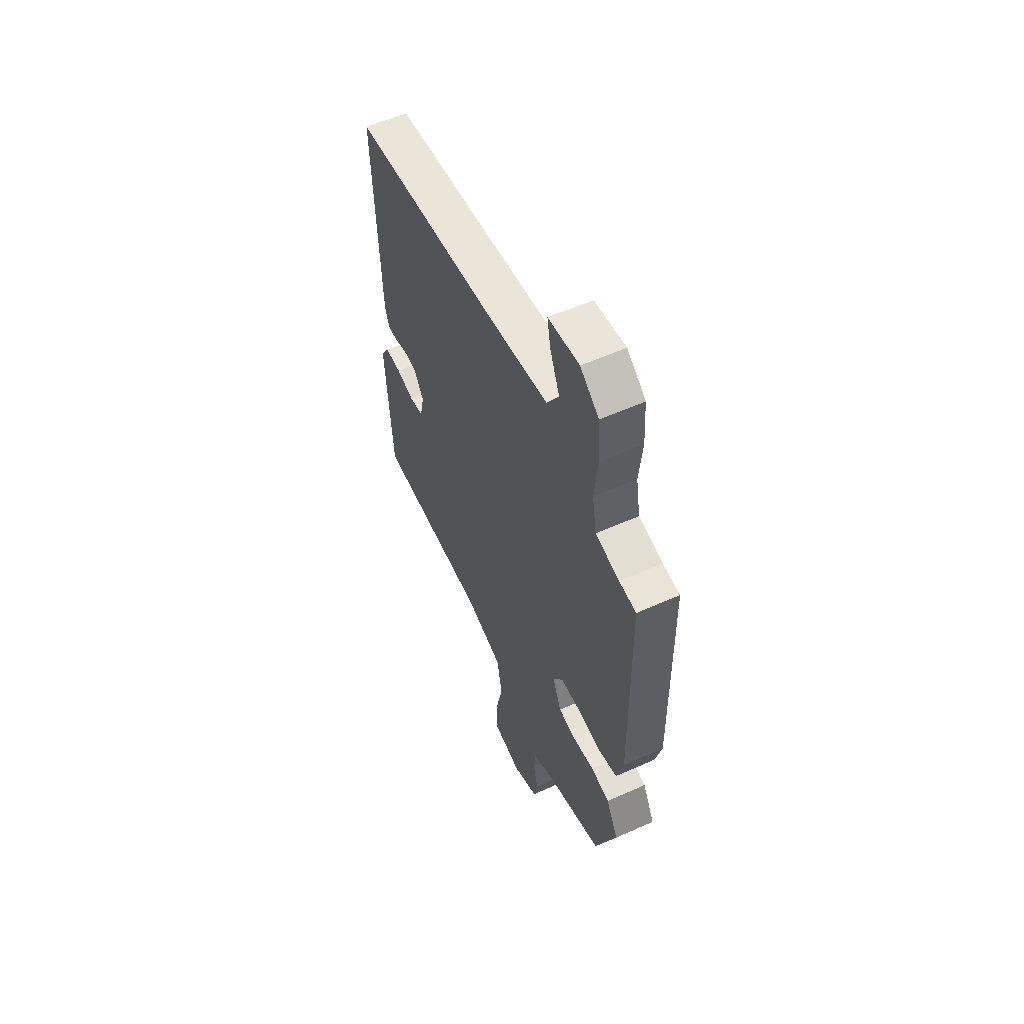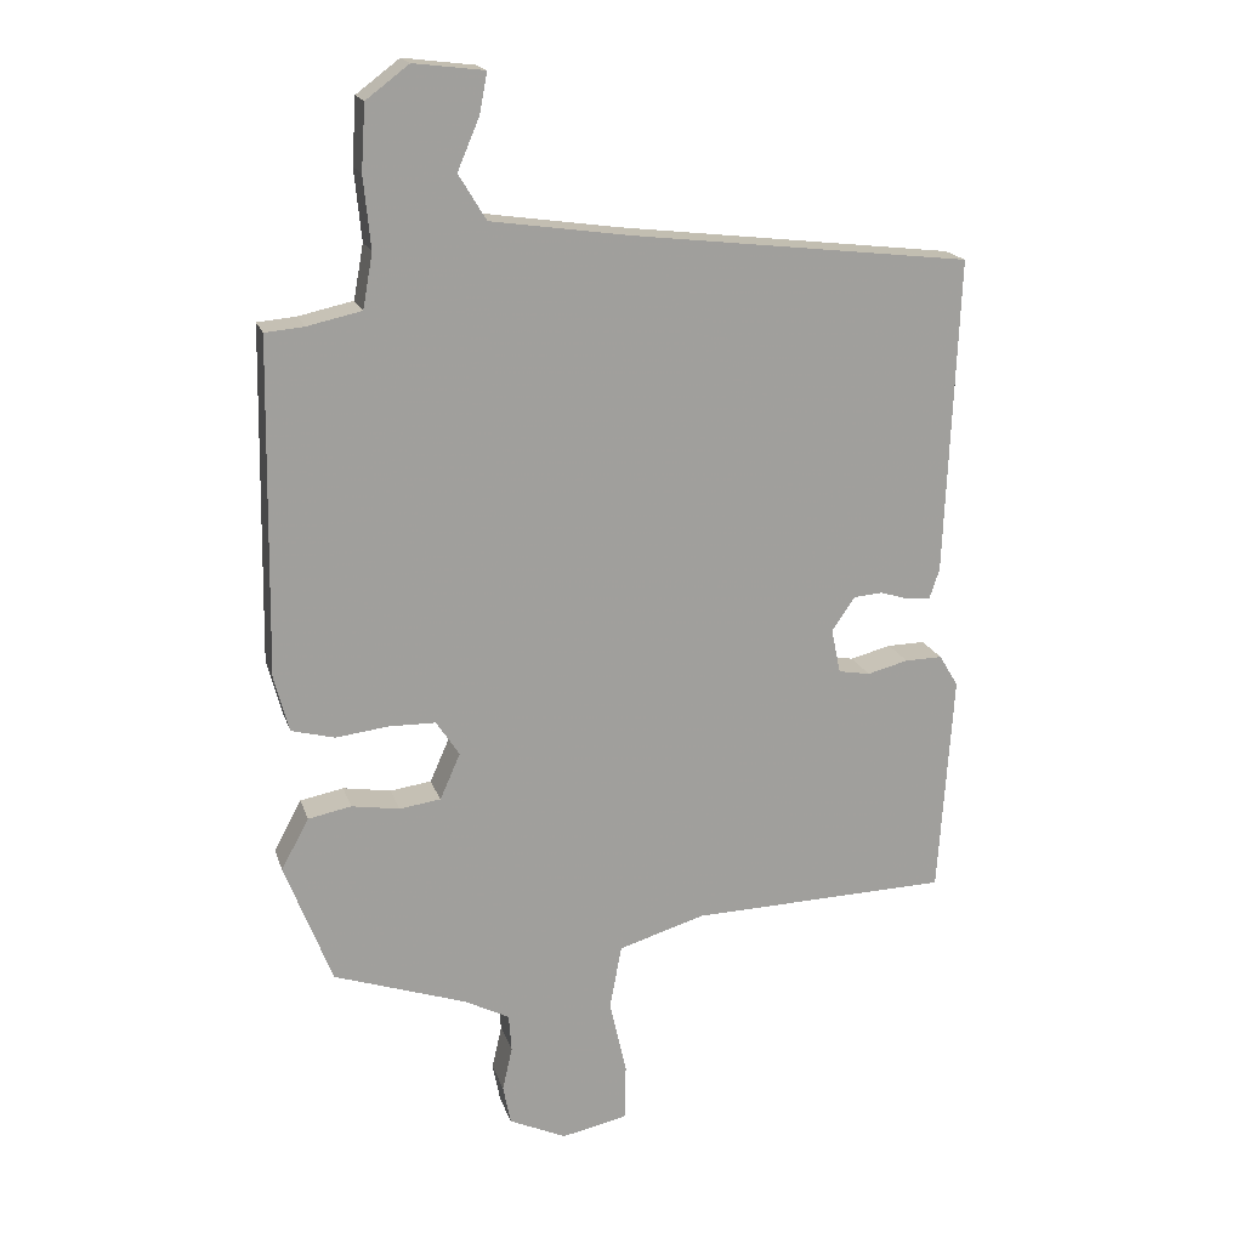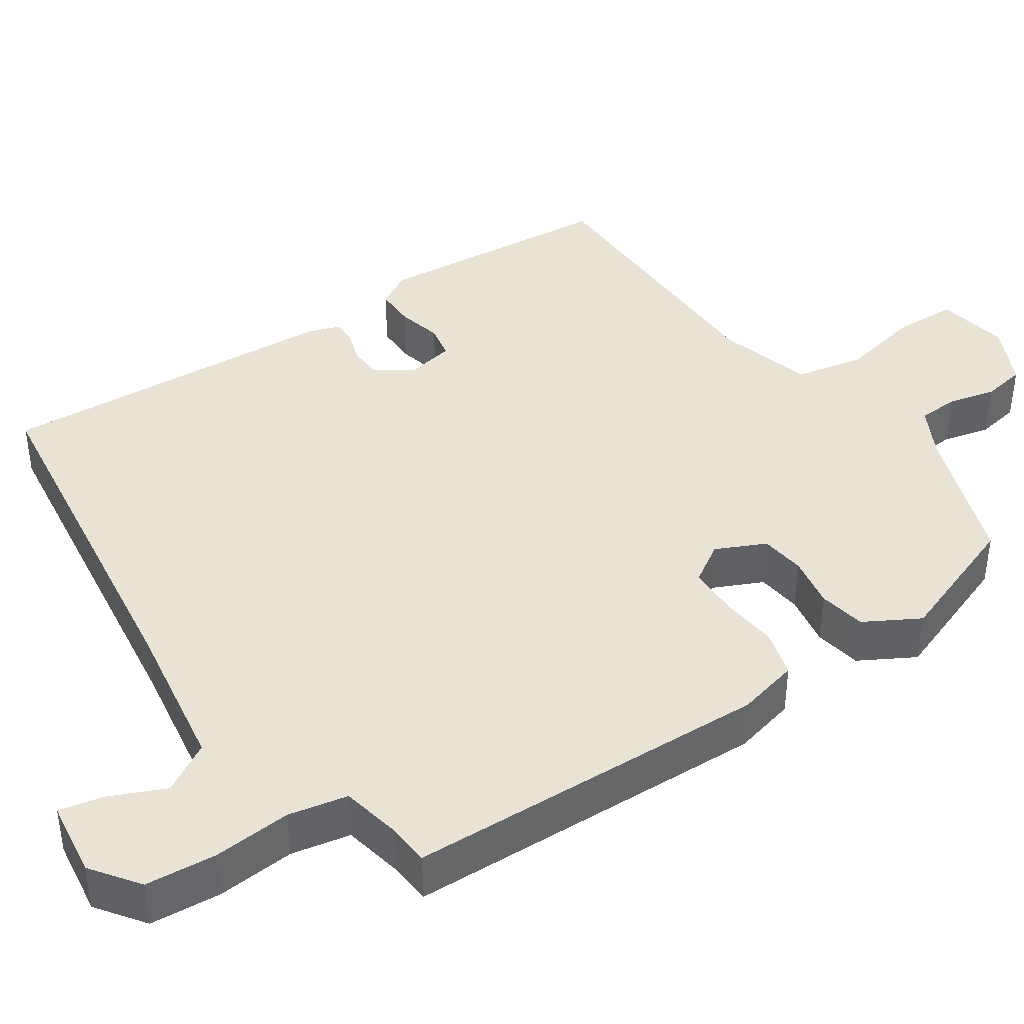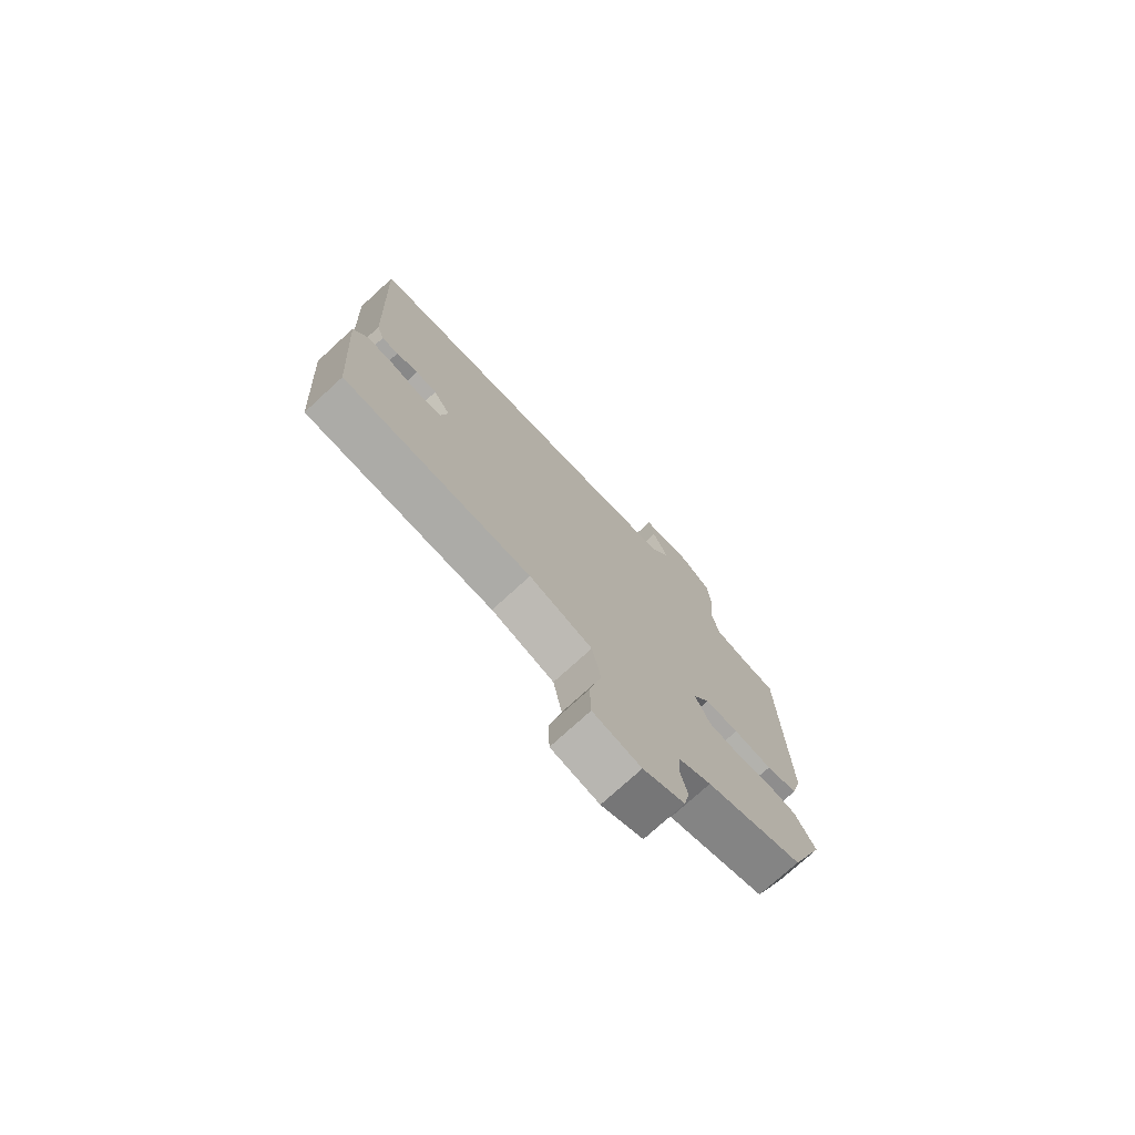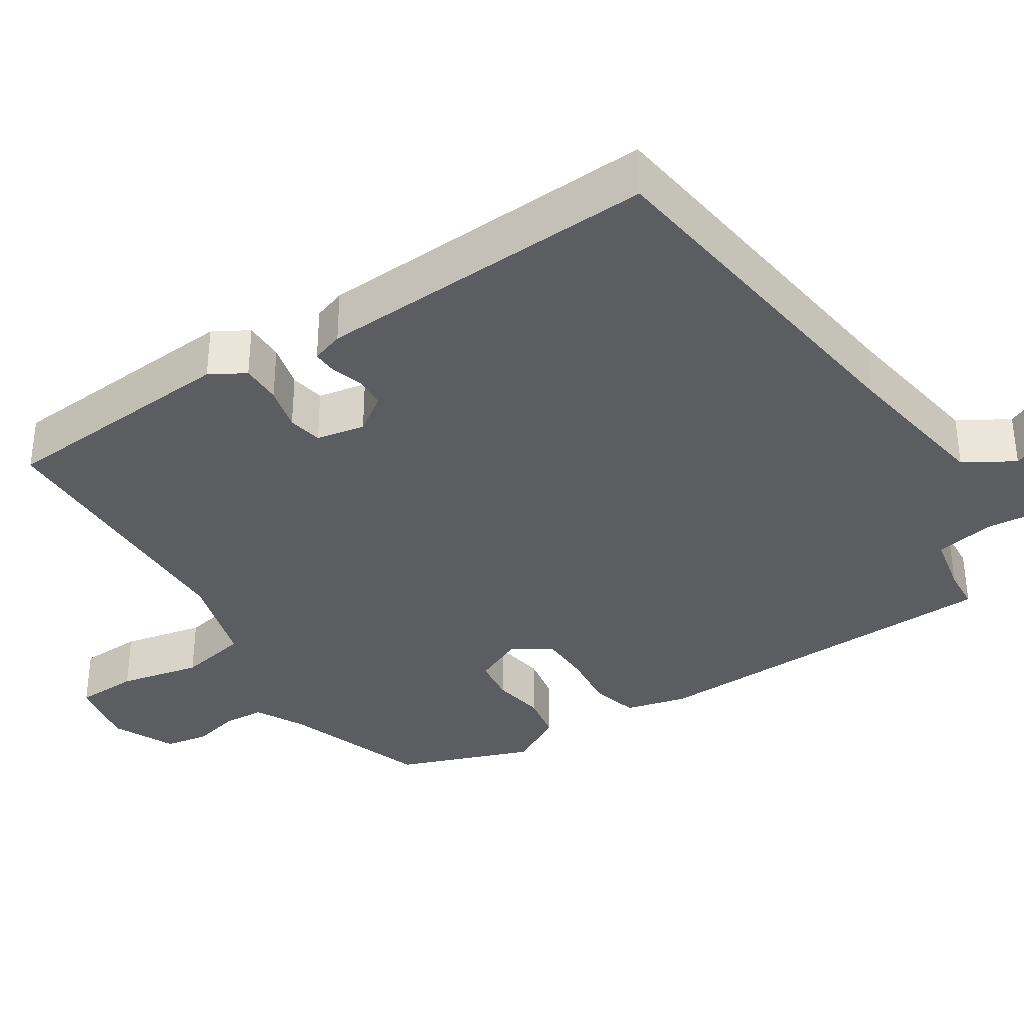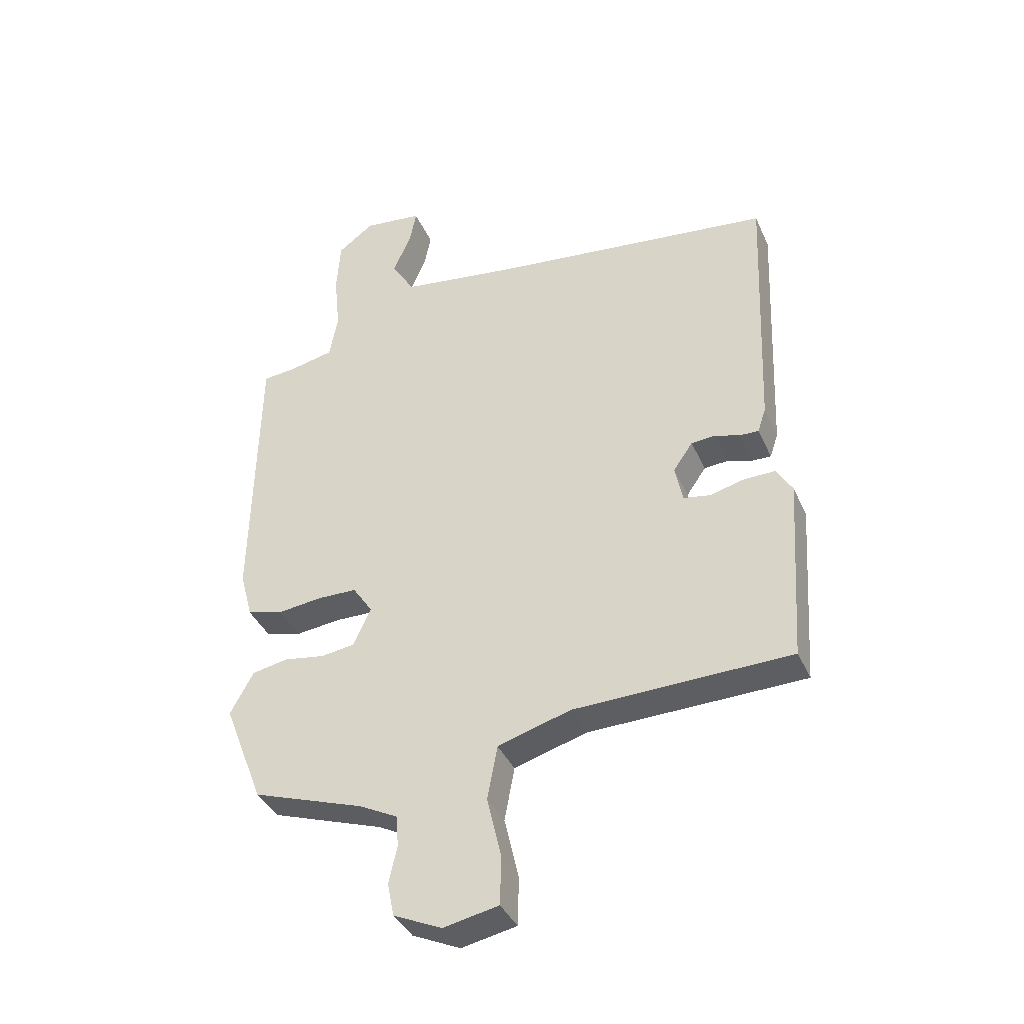
<metadata>
{"format":"obj","ext":"obj","renderer":"f3d","projection":"perspective","resolution":1024,"background":"white","views":[{"elev":57.1,"azim":65.0,"up":"+Z"},{"elev":18.2,"azim":164.6,"up":"+Z"},{"elev":41.2,"azim":56.8,"up":"+Y"},{"elev":-75.3,"azim":-47.5,"up":"+Z"},{"elev":-35.7,"azim":-56.5,"up":"+Y"},{"elev":-38.6,"azim":-157.7,"up":"+Z"}]}
</metadata>
<code>
v 0.417 0.07 -0.485
v 0.229 0.07 -0.549
v 0.165 0.07 -0.582
v 0.161 0.07 -0.635
v 0.175 0.07 -0.697
v 0.164 0.07 -0.753
v 0.083 0.07 -0.79
v -0.01 0.07 -0.771
v -0.012 0.07 -0.69
v 0.012 0.07 -0.585
v -0.005 0.07 -0.494
v -0.128 0.07 -0.457
v -0.494 0.07 -0.447
v -0.515 0.07 -0.133
v -0.488 0.07 -0.088
v -0.435 0.07 -0.089
v -0.377 0.07 -0.104
v -0.332 0.07 -0.096
v -0.319 0.07 -0.033
v -0.352 0.07 0.015
v -0.393 0.07 0.018
v -0.435 0.07 0.005
v -0.467 0.07 0.004
v -0.481 0.07 0.046
v -0.5 0.07 0.494
v -0.021 0.07 0.549
v 0.177 0.07 0.577
v 0.216 0.07 0.641
v 0.185 0.07 0.714
v 0.174 0.07 0.771
v 0.274 0.07 0.783
v 0.335 0.07 0.737
v 0.341 0.07 0.645
v 0.331 0.07 0.544
v 0.345 0.07 0.467
v 0.422 0.07 0.45
v 0.477 0.07 0.445
v 0.485 0.07 -0.028
v 0.464 0.07 -0.108
v 0.403 0.07 -0.124
v 0.328 0.07 -0.115
v 0.262 0.07 -0.116
v 0.229 0.07 -0.166
v 0.258 0.07 -0.231
v 0.316 0.07 -0.239
v 0.384 0.07 -0.228
v 0.445 0.07 -0.24
v 0.484 0.07 -0.312
v 0.417 0 -0.485
v 0.229 0 -0.549
v 0.165 0 -0.582
v 0.161 0 -0.635
v 0.175 0 -0.697
v 0.164 0 -0.753
v 0.083 0 -0.79
v -0.01 0 -0.771
v -0.012 0 -0.69
v 0.012 0 -0.585
v -0.005 0 -0.494
v -0.128 0 -0.457
v -0.494 0 -0.447
v -0.515 0 -0.133
v -0.488 0 -0.088
v -0.435 0 -0.089
v -0.377 0 -0.104
v -0.332 0 -0.096
v -0.319 0 -0.033
v -0.352 0 0.015
v -0.393 0 0.018
v -0.435 0 0.005
v -0.467 0 0.004
v -0.481 0 0.046
v -0.5 0 0.494
v -0.021 0 0.549
v 0.177 0 0.577
v 0.216 0 0.641
v 0.185 0 0.714
v 0.174 0 0.771
v 0.274 0 0.783
v 0.335 0 0.737
v 0.341 0 0.645
v 0.331 0 0.544
v 0.345 0 0.467
v 0.422 0 0.45
v 0.477 0 0.445
v 0.485 0 -0.028
v 0.464 0 -0.108
v 0.403 0 -0.124
v 0.328 0 -0.115
v 0.262 0 -0.116
v 0.229 0 -0.166
v 0.258 0 -0.231
v 0.316 0 -0.239
v 0.384 0 -0.228
v 0.445 0 -0.24
v 0.484 0 -0.312
f 48 1 2
f 47 48 2
f 46 47 2
f 45 46 2
f 44 45 2 3
f 43 44 3
f 39 40 41
f 38 39 41
f 37 38 41
f 36 37 41
f 35 36 41 42
f 34 35 42 43
f 32 33 34
f 31 32 34
f 30 31 34
f 29 30 34
f 28 29 34
f 34 43 3
f 28 34 3
f 27 28 3
f 24 25 26
f 23 24 26
f 22 23 26
f 21 22 26
f 20 21 26 27
f 15 16 17
f 14 15 17
f 13 14 17
f 12 13 17
f 11 12 17 18
f 8 9 10
f 7 8 10
f 6 7 10
f 5 6 10
f 4 5 10
f 4 10 11
f 27 3 4
f 20 27 4
f 19 20 4
f 4 11 18 19
f 50 49 96
f 50 96 95
f 50 95 94
f 50 94 93
f 51 50 93 92
f 51 92 91
f 89 88 87
f 89 87 86
f 89 86 85
f 89 85 84
f 90 89 84 83
f 91 90 83 82
f 82 81 80
f 82 80 79
f 82 79 78
f 82 78 77
f 82 77 76
f 51 91 82
f 51 82 76
f 51 76 75
f 74 73 72
f 74 72 71
f 74 71 70
f 74 70 69
f 75 74 69 68
f 65 64 63
f 65 63 62
f 65 62 61
f 65 61 60
f 66 65 60 59
f 58 57 56
f 58 56 55
f 58 55 54
f 58 54 53
f 58 53 52
f 59 58 52
f 52 51 75
f 52 75 68
f 52 68 67
f 67 66 59 52
f 1 49 50 2
f 2 50 51 3
f 3 51 52 4
f 4 52 53 5
f 5 53 54 6
f 6 54 55 7
f 7 55 56 8
f 8 56 57 9
f 9 57 58 10
f 10 58 59 11
f 11 59 60 12
f 12 60 61 13
f 13 61 62 14
f 14 62 63 15
f 15 63 64 16
f 16 64 65 17
f 17 65 66 18
f 18 66 67 19
f 19 67 68 20
f 20 68 69 21
f 21 69 70 22
f 22 70 71 23
f 23 71 72 24
f 24 72 73 25
f 25 73 74 26
f 26 74 75 27
f 27 75 76 28
f 28 76 77 29
f 29 77 78 30
f 30 78 79 31
f 31 79 80 32
f 32 80 81 33
f 33 81 82 34
f 34 82 83 35
f 35 83 84 36
f 36 84 85 37
f 37 85 86 38
f 38 86 87 39
f 39 87 88 40
f 40 88 89 41
f 41 89 90 42
f 42 90 91 43
f 43 91 92 44
f 44 92 93 45
f 45 93 94 46
f 46 94 95 47
f 47 95 96 48
f 48 96 49 1

</code>
